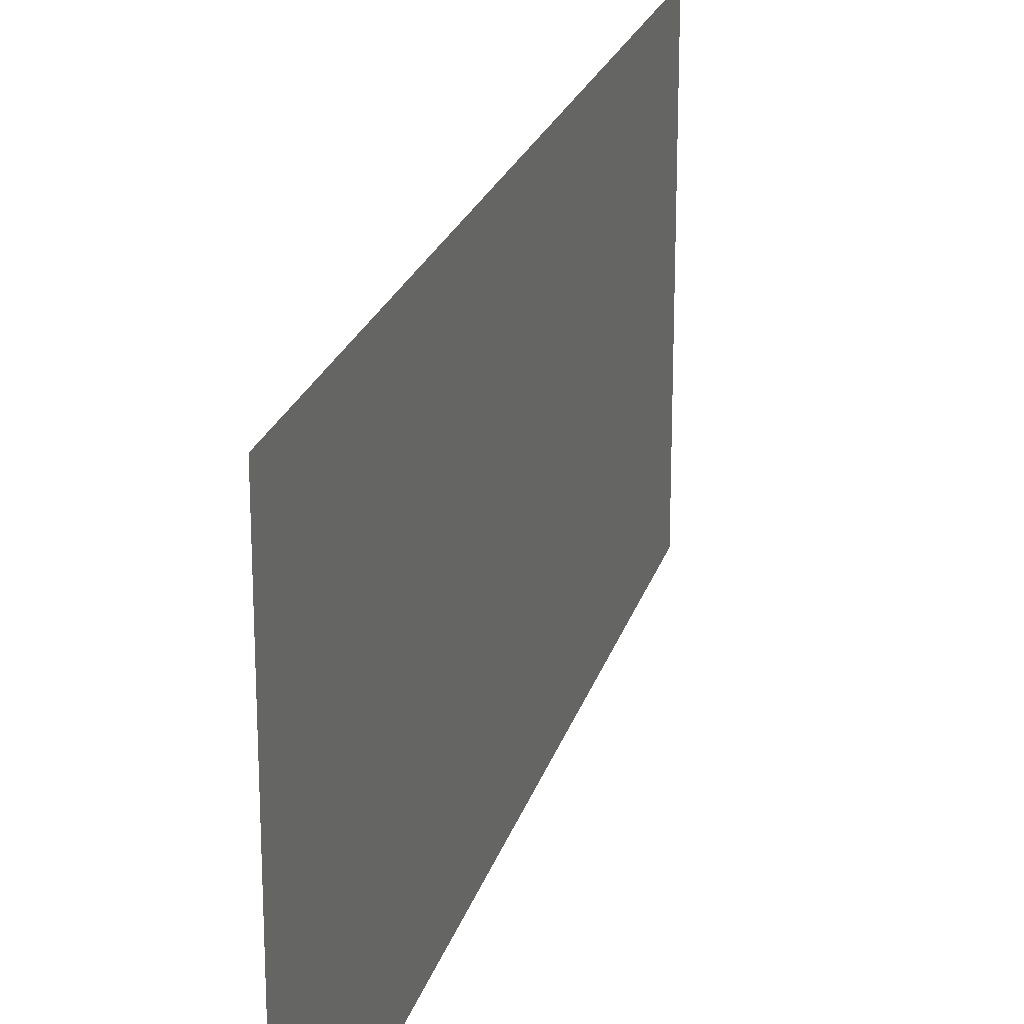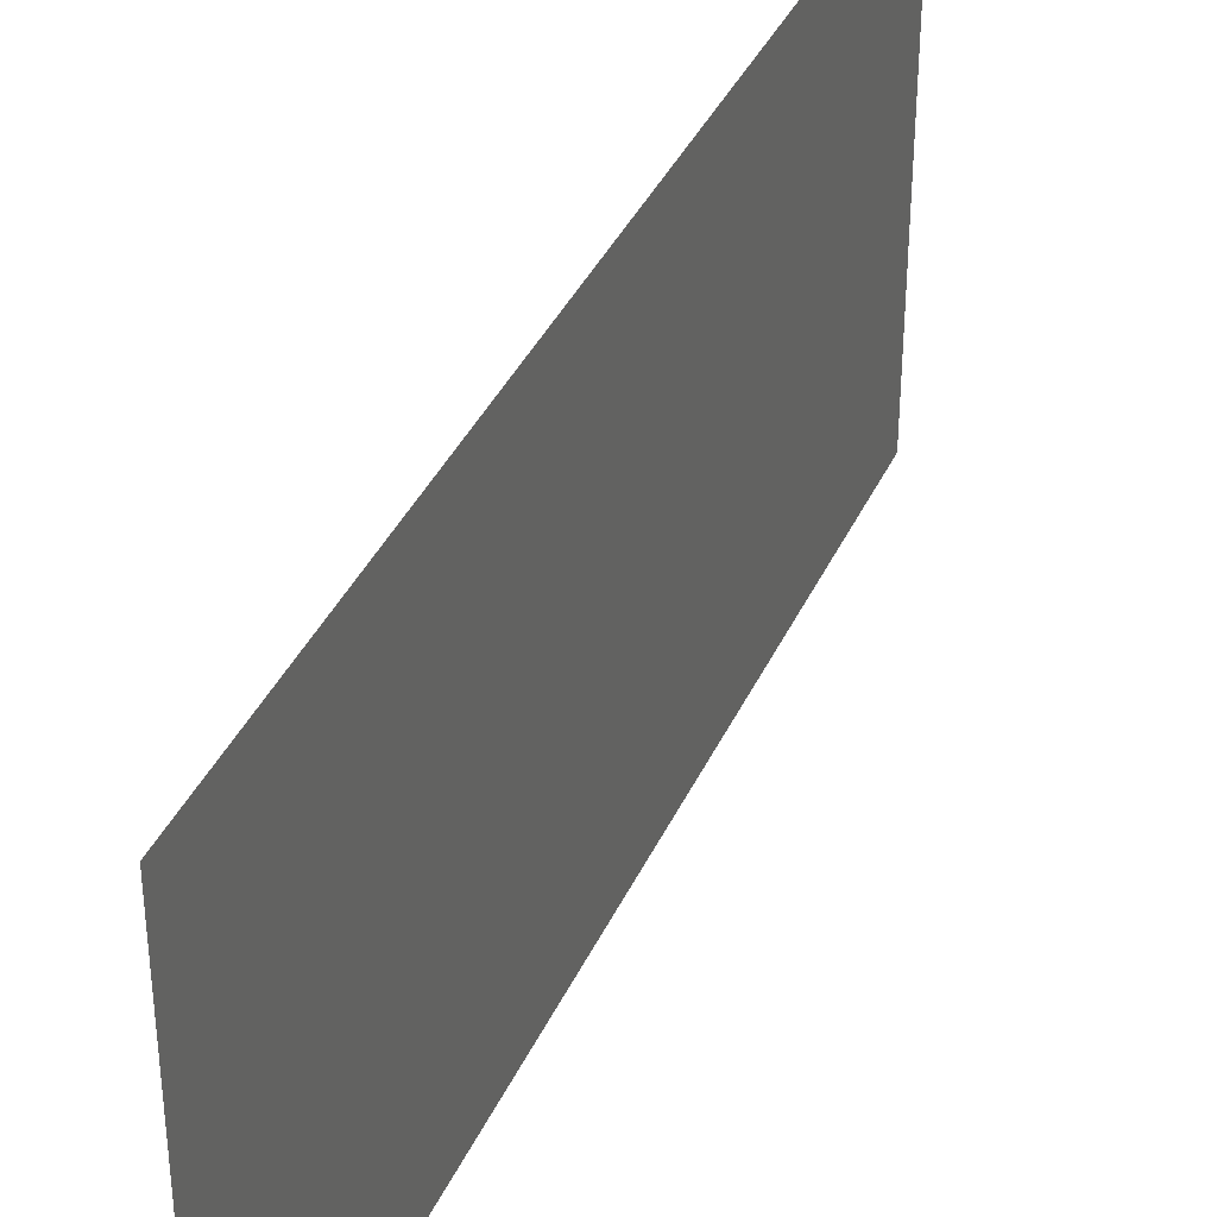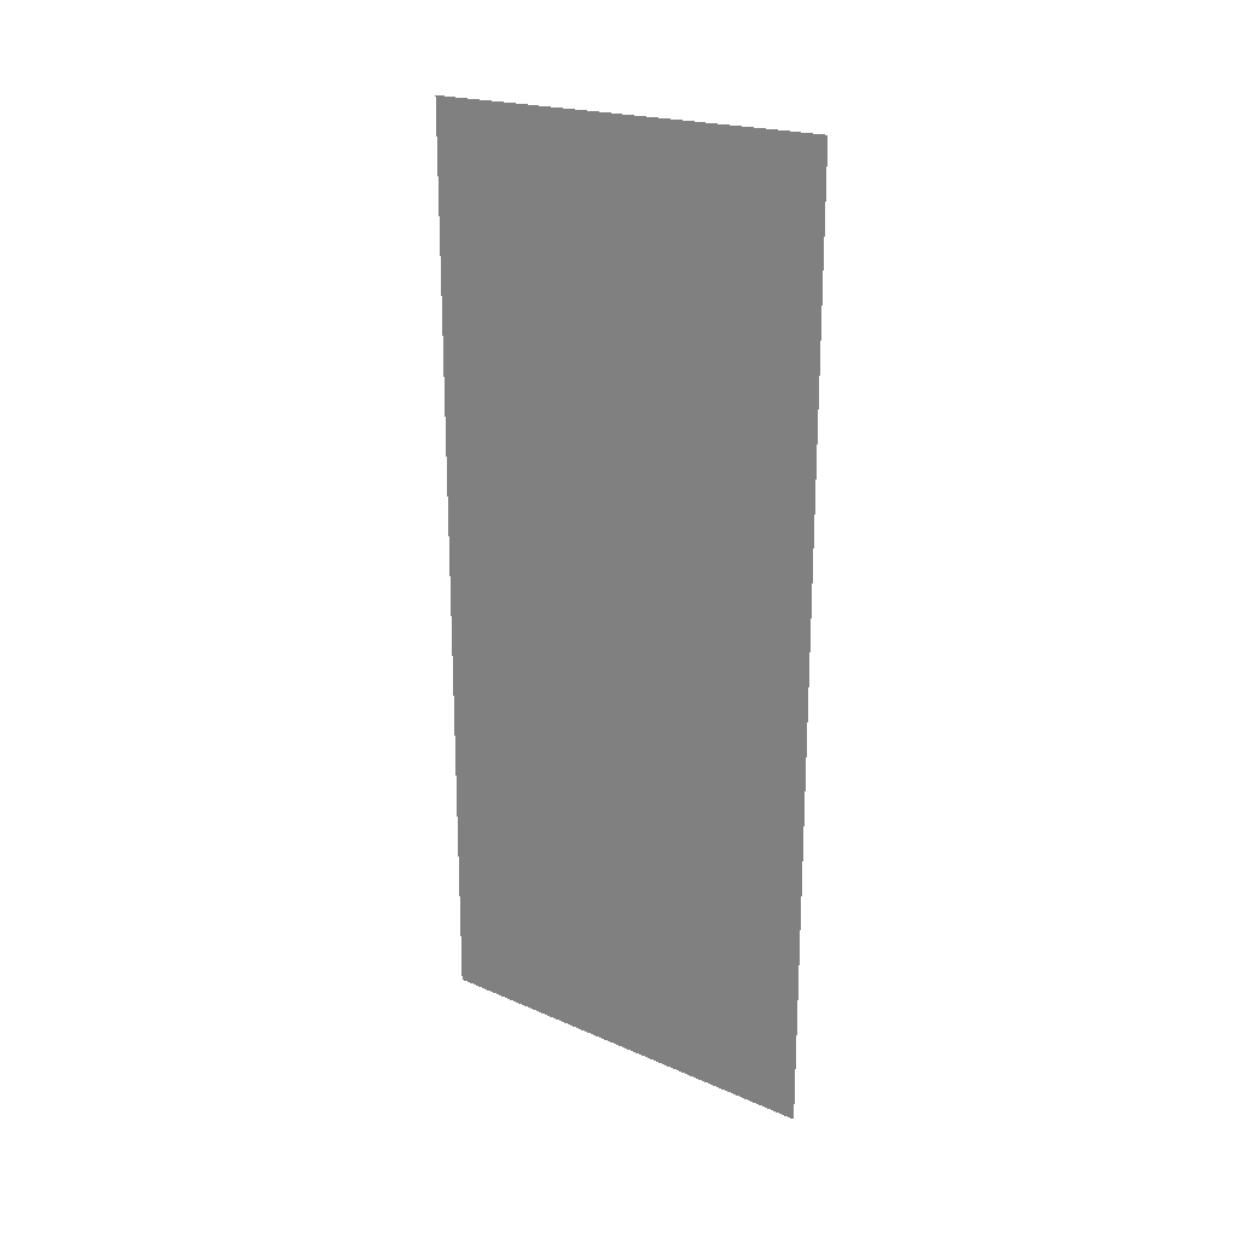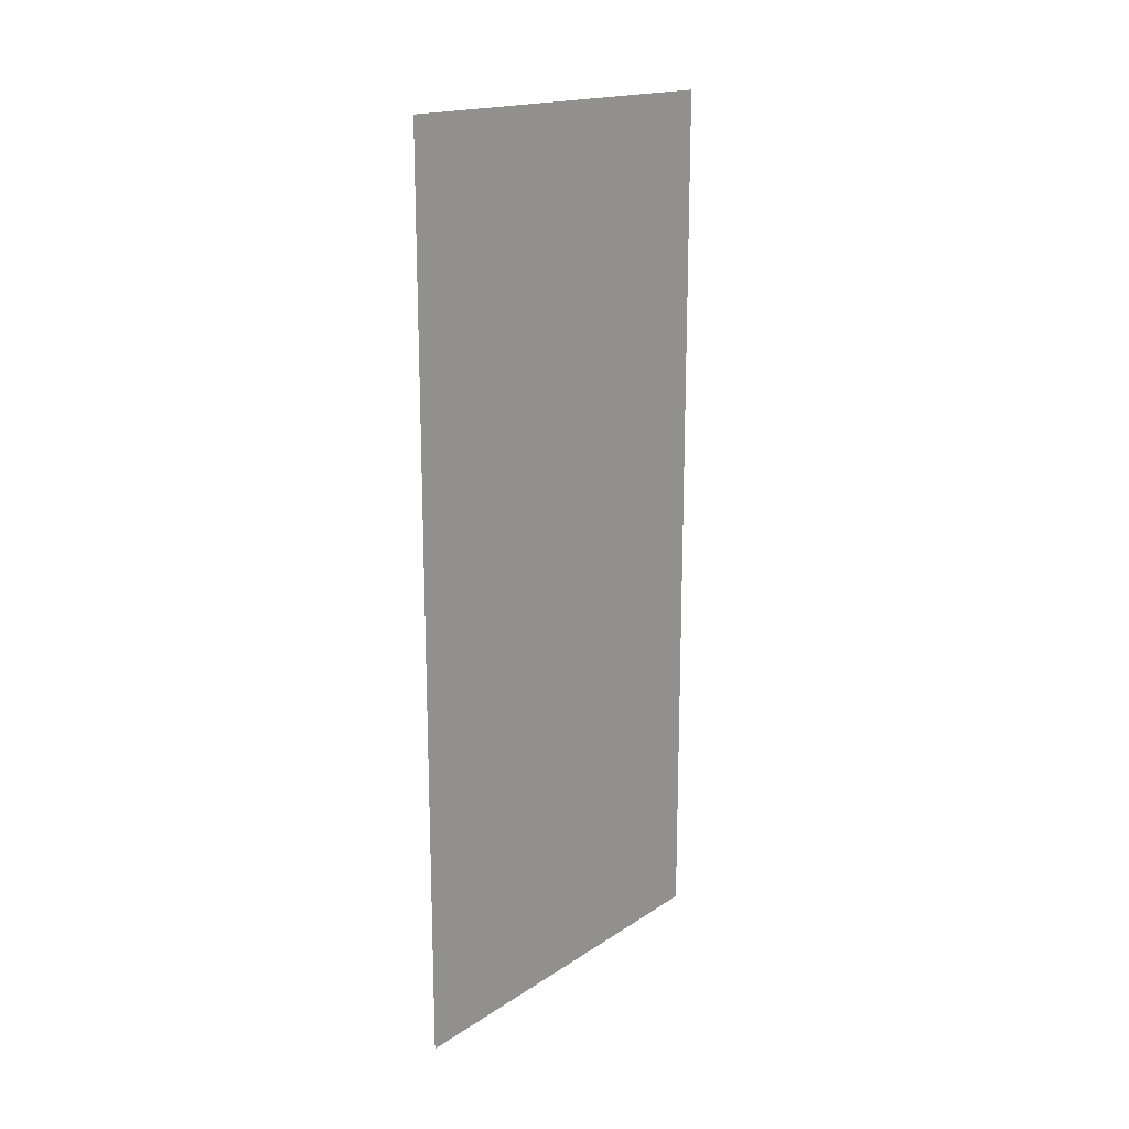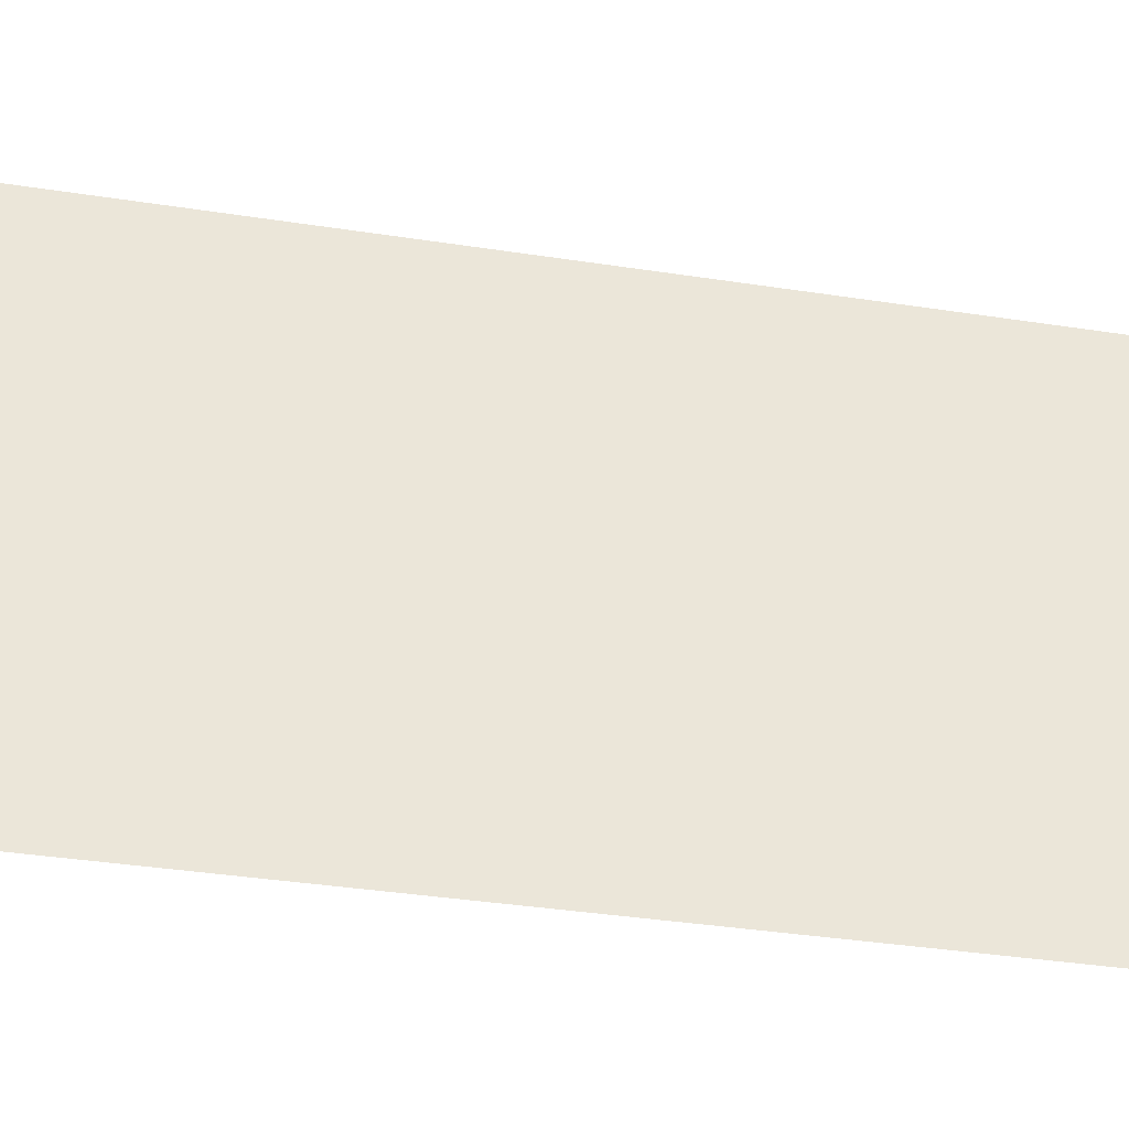
<metadata>
{"format":"obj","ext":"obj","renderer":"f3d","projection":"perspective","resolution":1024,"background":"white","views":[{"elev":22.3,"azim":14.6,"up":"+Z"},{"elev":38.0,"azim":-157.4,"up":"+Z"},{"elev":20.8,"azim":127.8,"up":"+Y"},{"elev":17.5,"azim":-141.7,"up":"+Y"},{"elev":-34.8,"azim":78.1,"up":"+Z"}]}
</metadata>
<code>
g Quad
v -1.007e+04 0 1.241e+04
v -1.007e+04 0 1.31e+04
v -1.007e+04 1500 1.241e+04
v -1.007e+04 1500 1.31e+04
f 3 1 2
f 2 4 3

</code>
